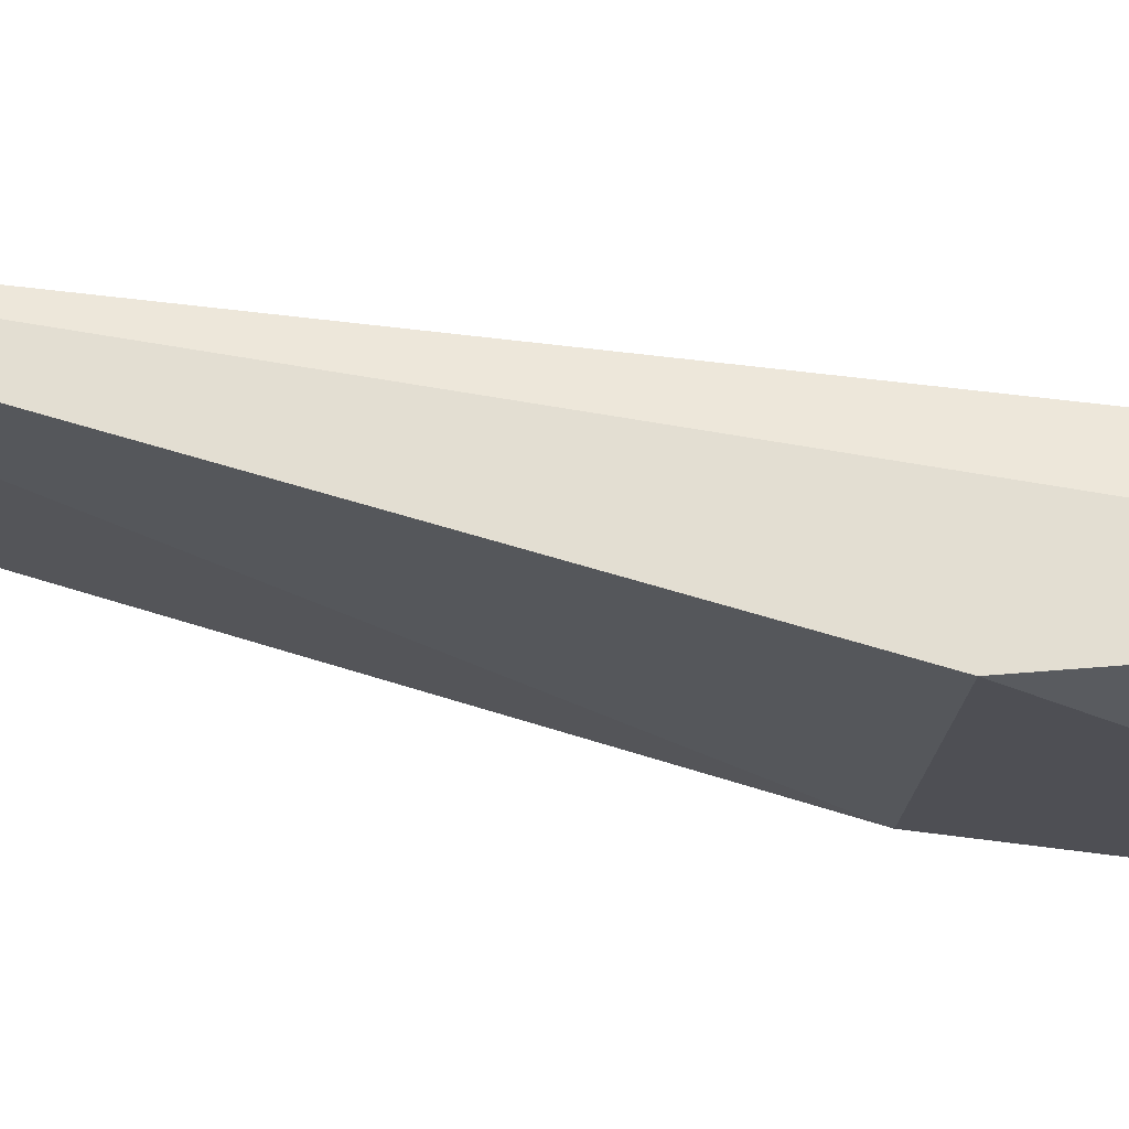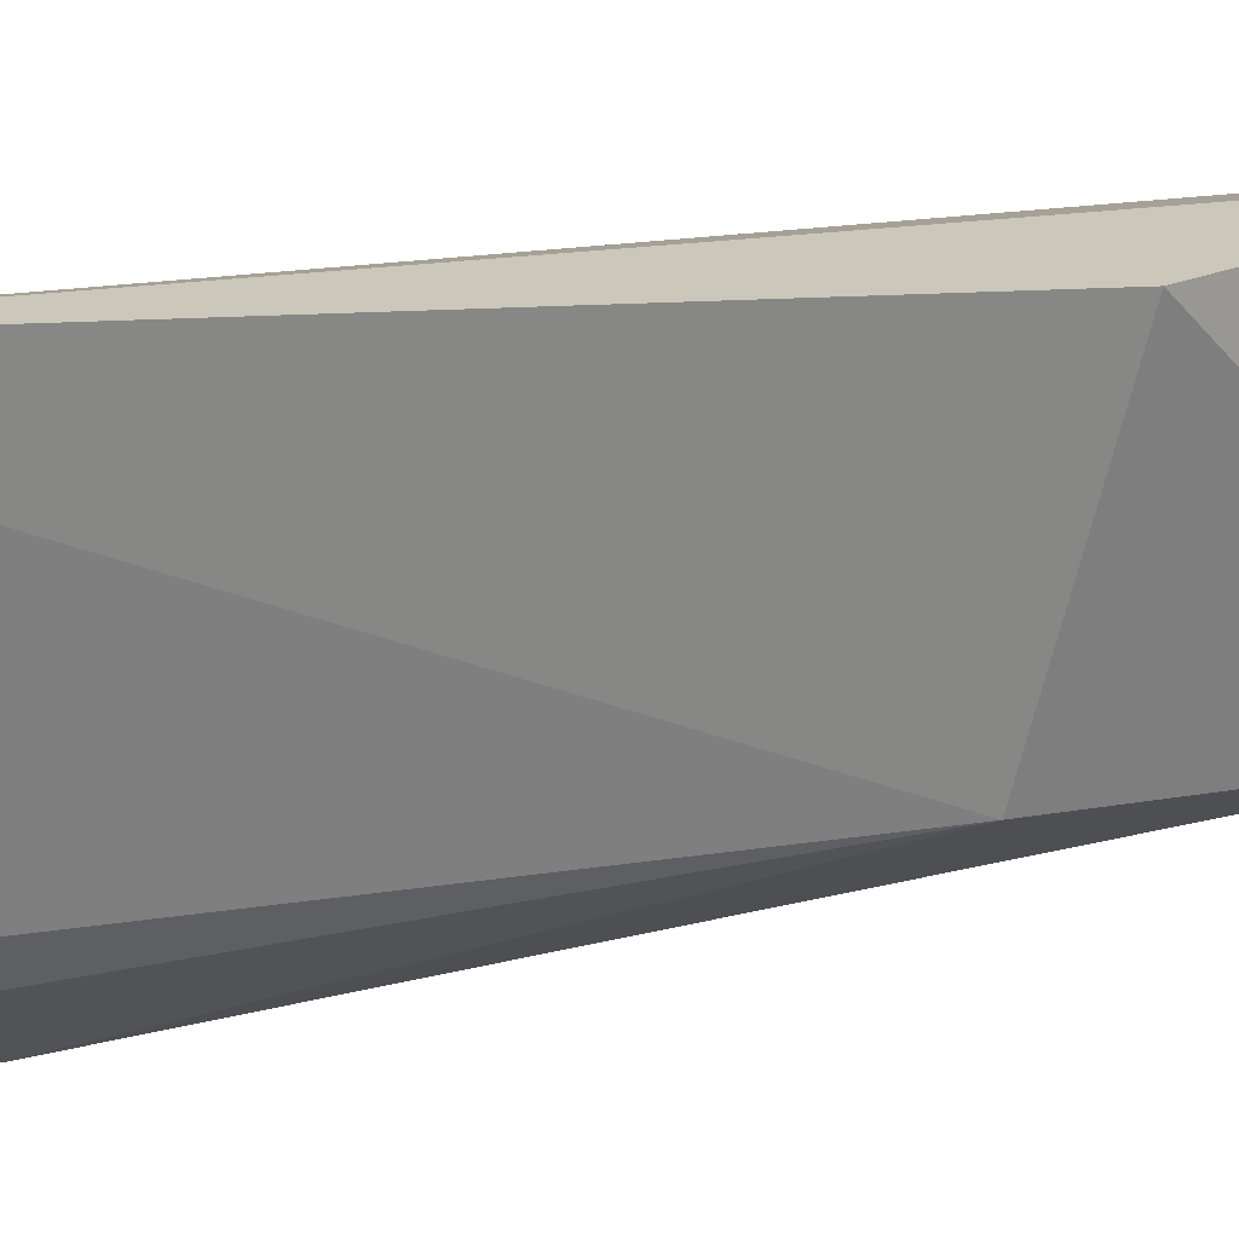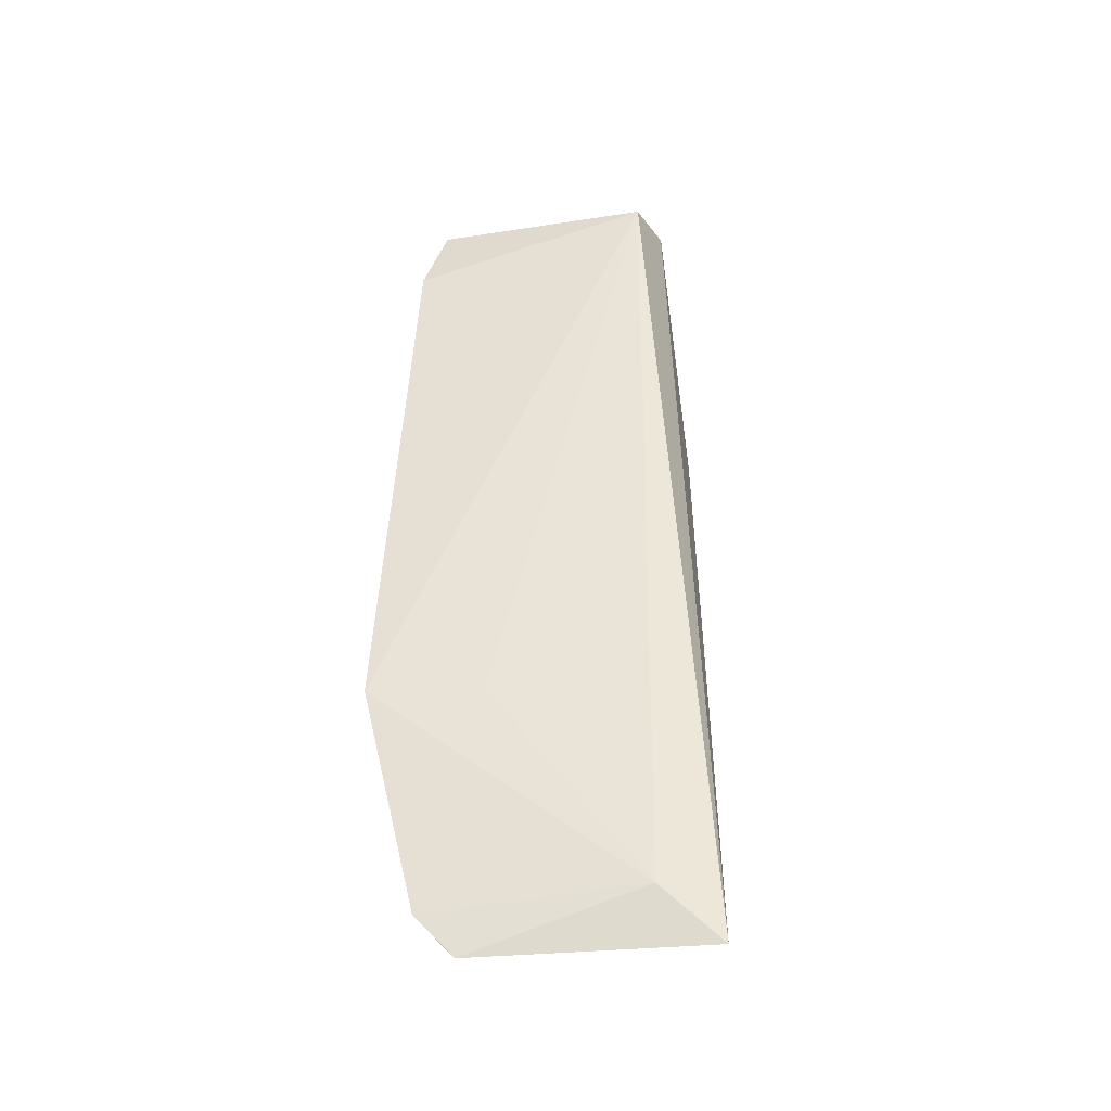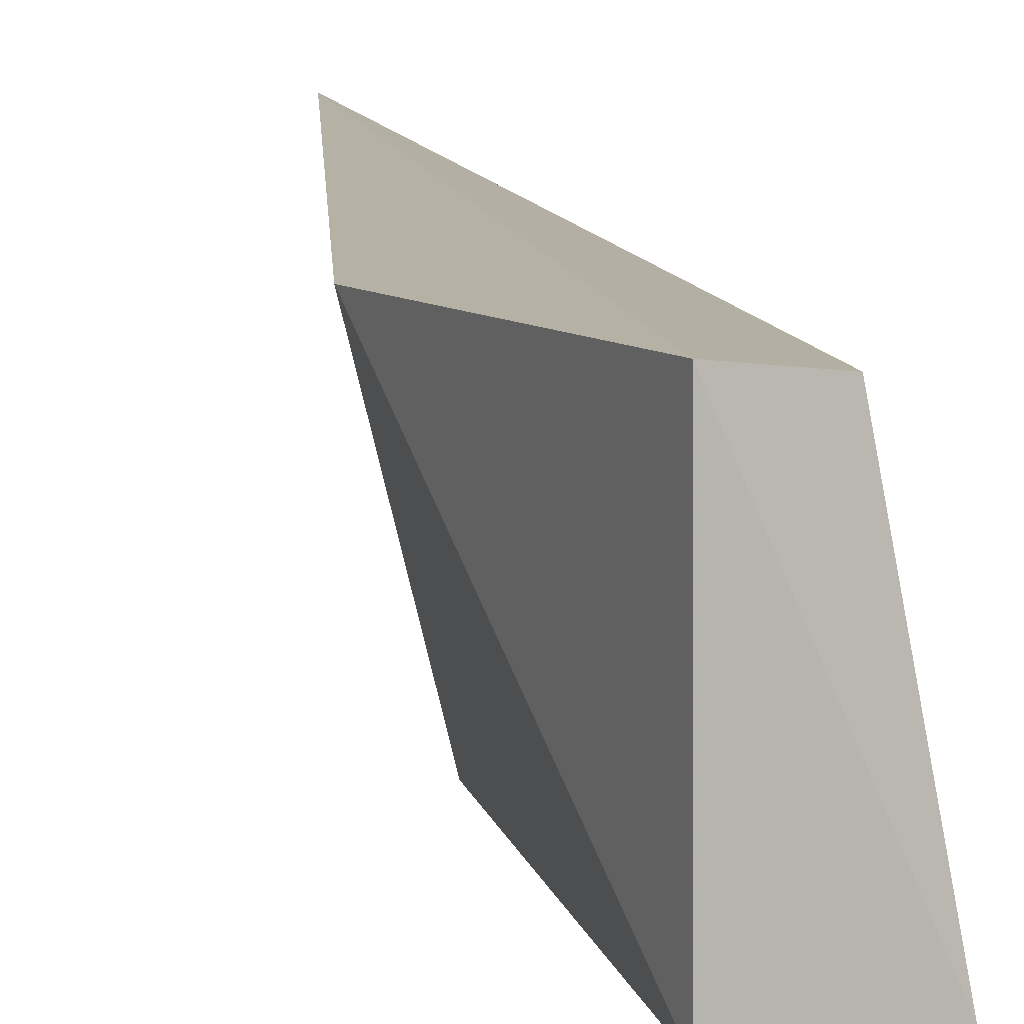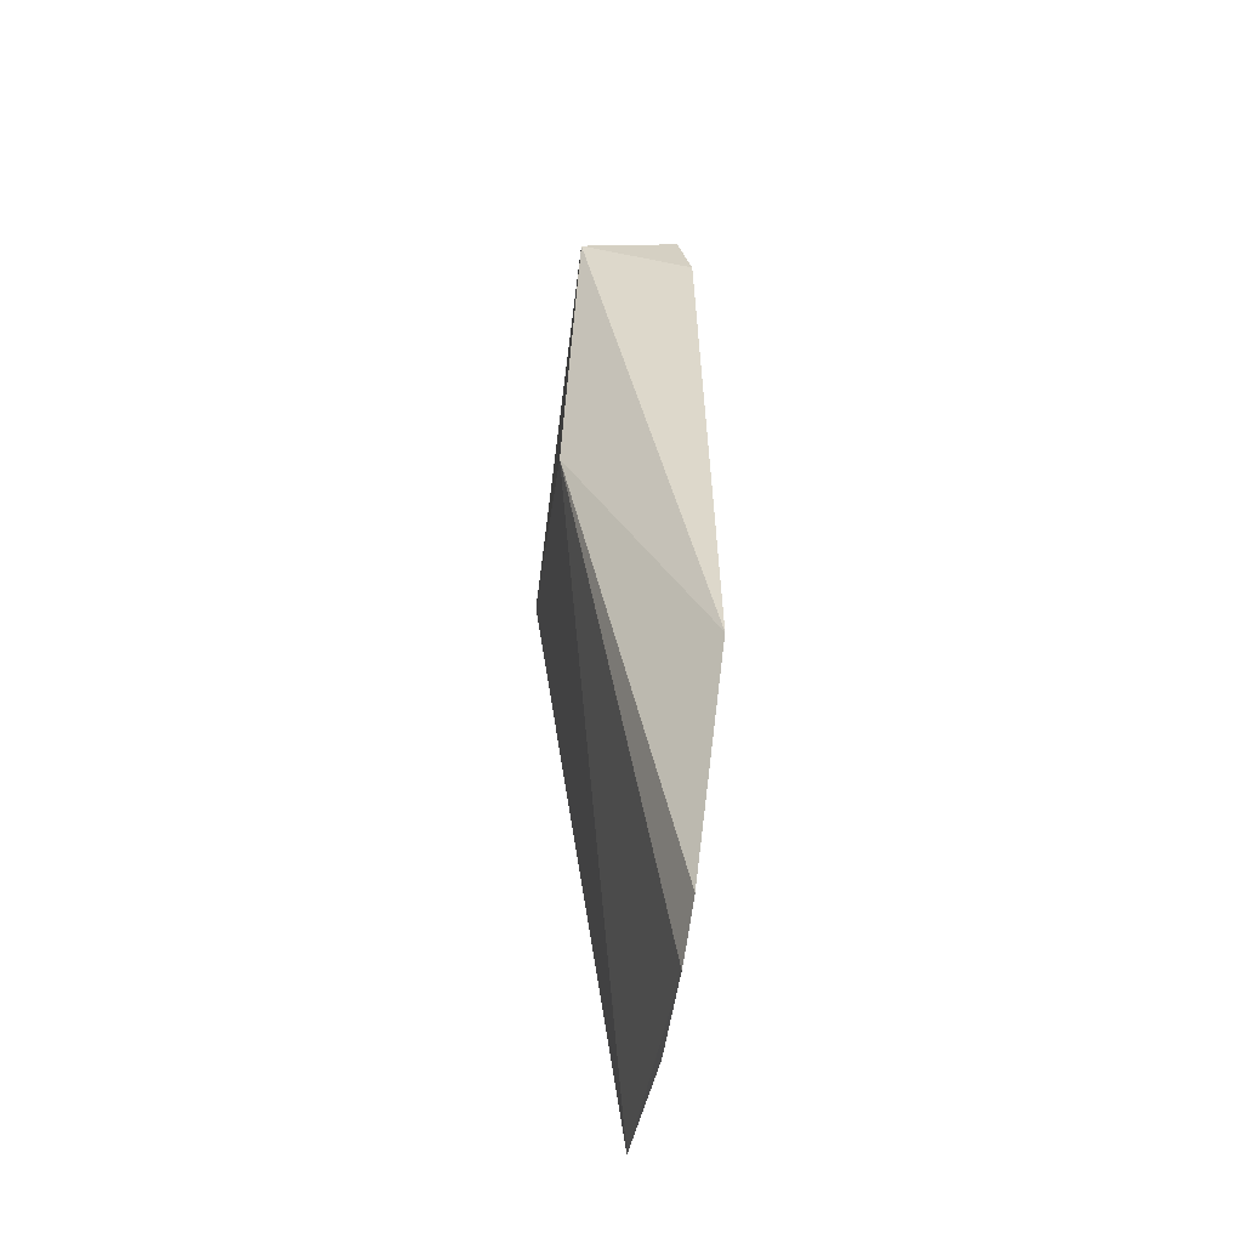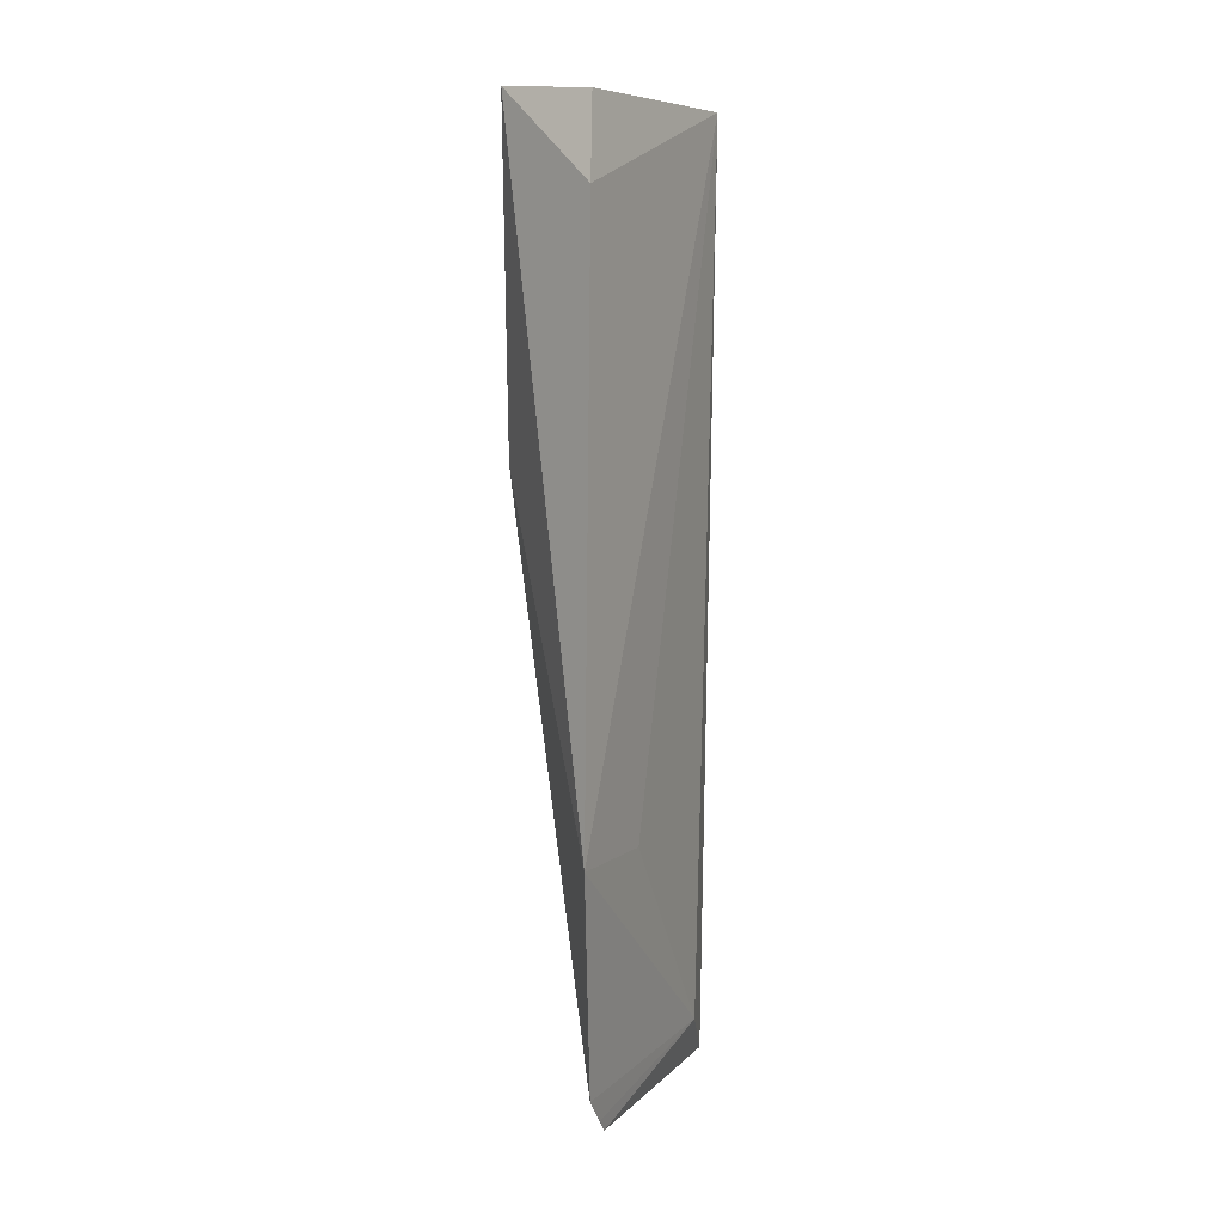
<metadata>
{"format":"obj","ext":"obj","renderer":"f3d","projection":"perspective","resolution":1024,"background":"white","views":[{"elev":56.5,"azim":98.7,"up":"+Z"},{"elev":13.2,"azim":53.0,"up":"+Z"},{"elev":-40.3,"azim":-67.7,"up":"+Y"},{"elev":8.7,"azim":169.2,"up":"+Z"},{"elev":-48.5,"azim":-173.1,"up":"+Y"},{"elev":8.8,"azim":-139.0,"up":"+Y"}]}
</metadata>
<code>
v -0.01979 0.0651 0.07239
v -0.02058 0.01842 0.07393
v -0.0189 0.04869 0.06205
v -0.02562 0.0608 0.06002
v -0.02279 0.06453 0.07205
v -0.02462 0.02046 0.06101
v -0.01986 0.06511 0.06072
v -0.01625 0.04993 0.07215
v -0.02391 0.01837 0.06277
v -0.02633 0.03189 0.05875
v -0.02484 0.06477 0.06101
v -0.0223 0.02102 0.07137
v -0.02474 0.03161 0.0642
v -0.02416 0.01909 0.06219
f 5 2 1
f 8 1 2
f 8 2 3
f 8 7 1
f 8 3 7
f 9 6 3
f 9 3 2
f 10 5 4
f 10 4 7
f 10 7 3
f 10 3 6
f 11 5 1
f 11 1 7
f 11 7 4
f 11 4 5
f 12 2 5
f 12 9 2
f 12 10 6
f 13 12 5
f 13 5 10
f 13 10 12
f 14 12 6
f 14 6 9
f 14 9 12

</code>
